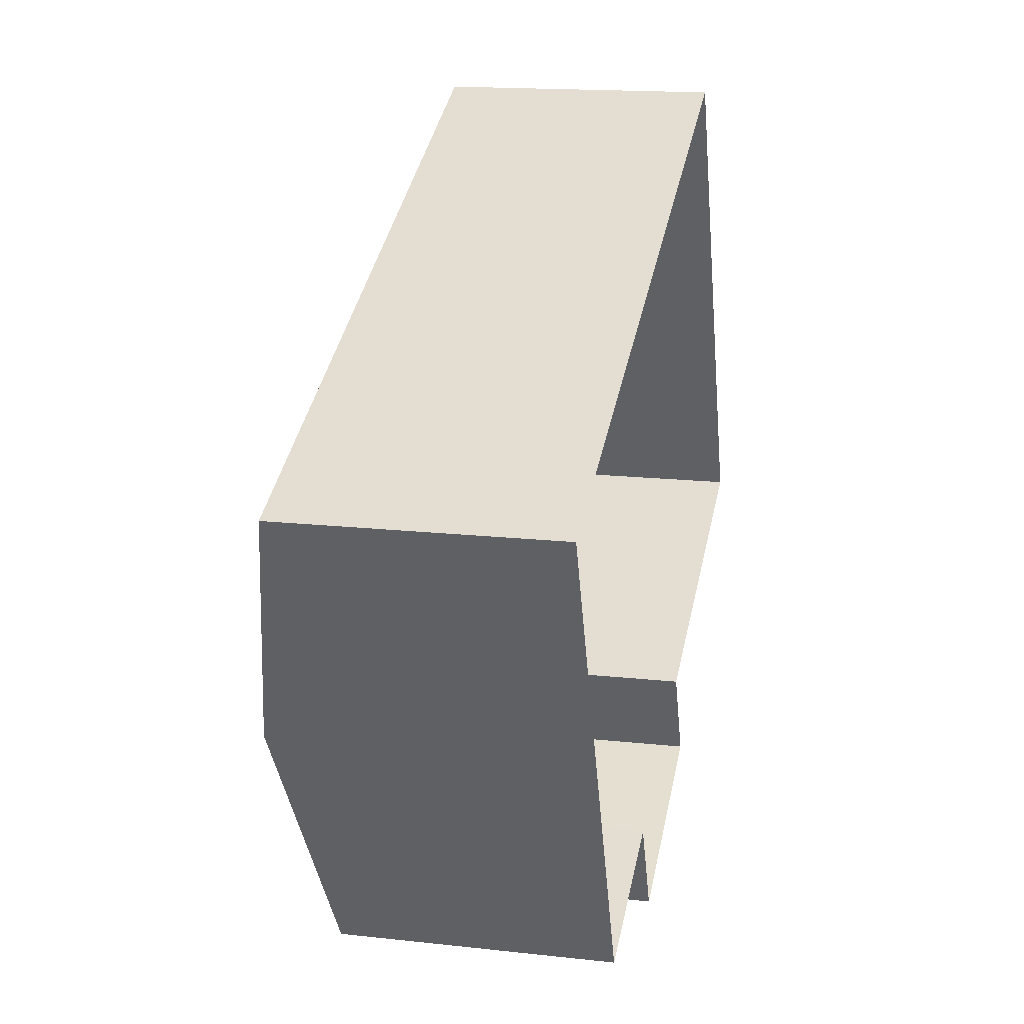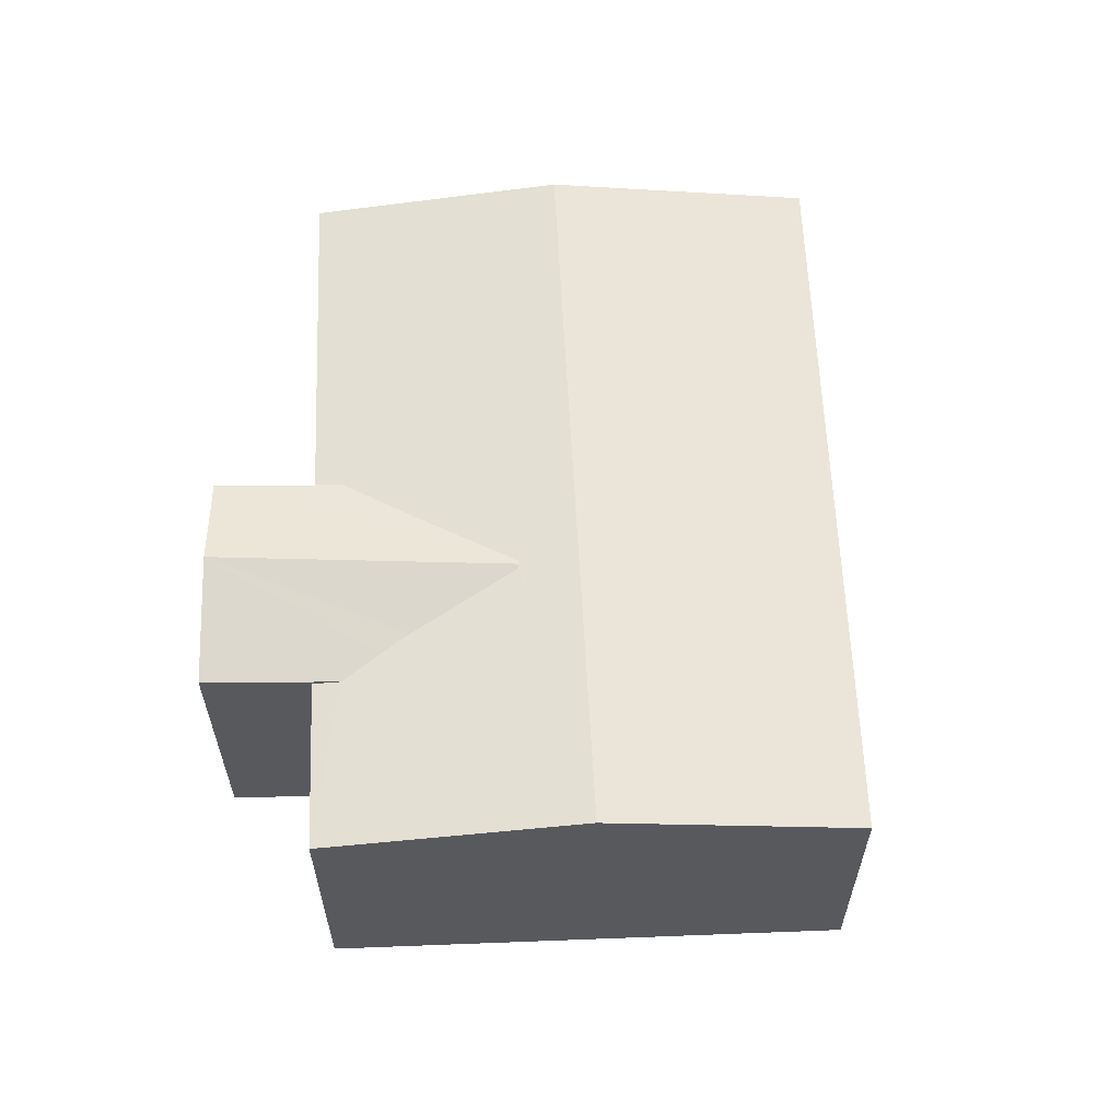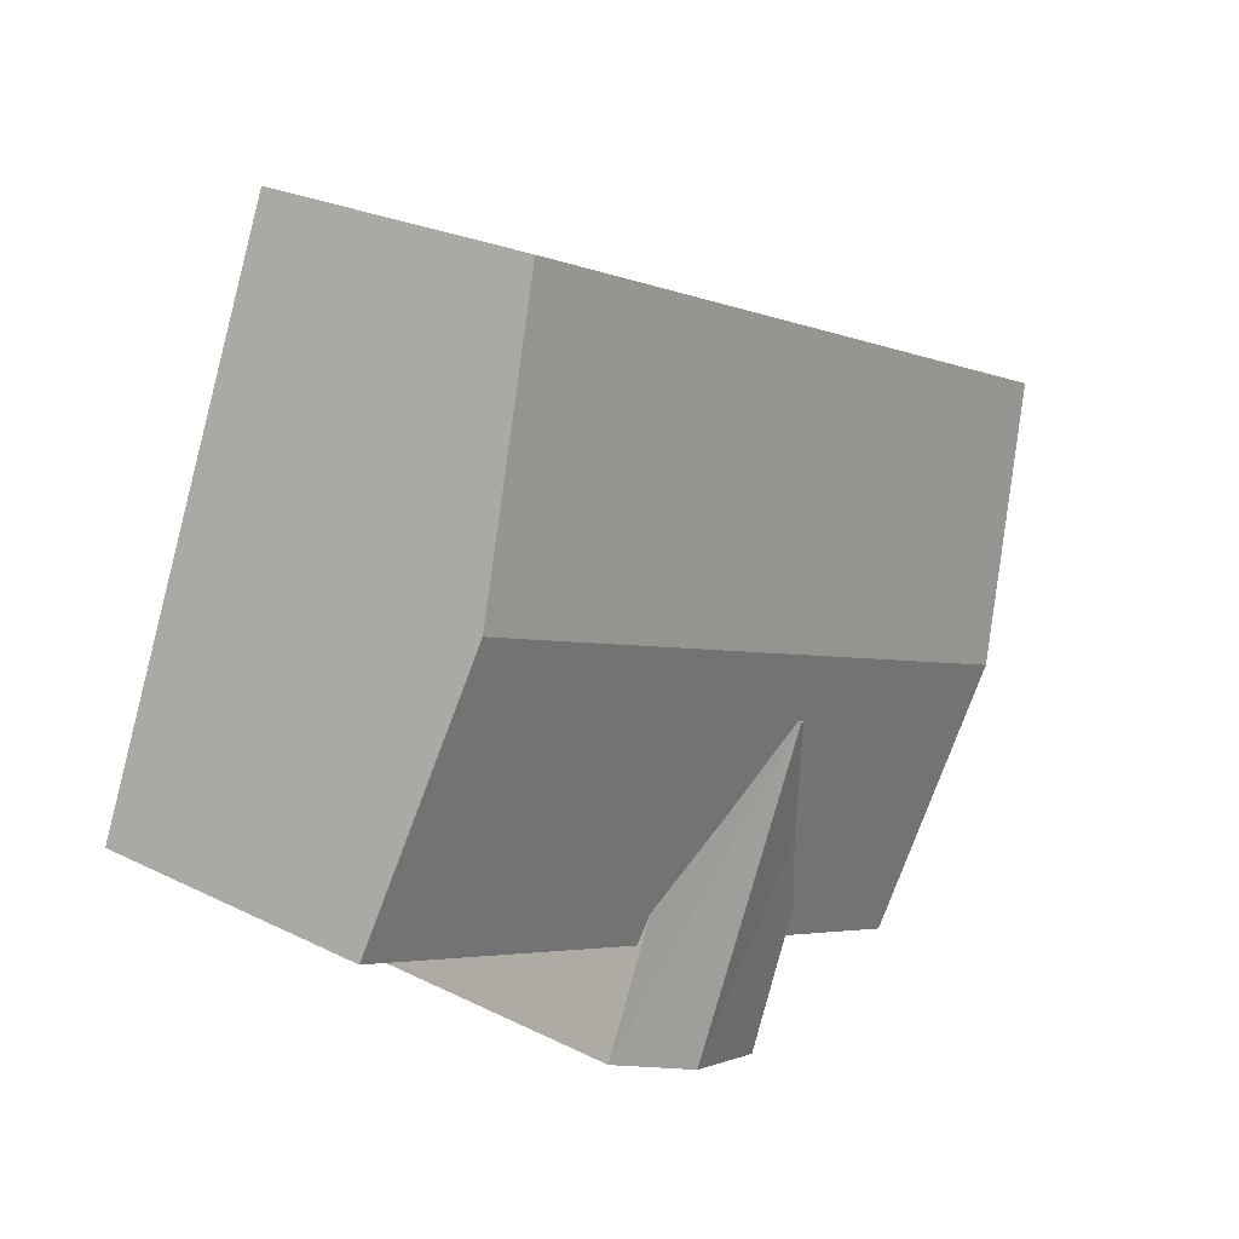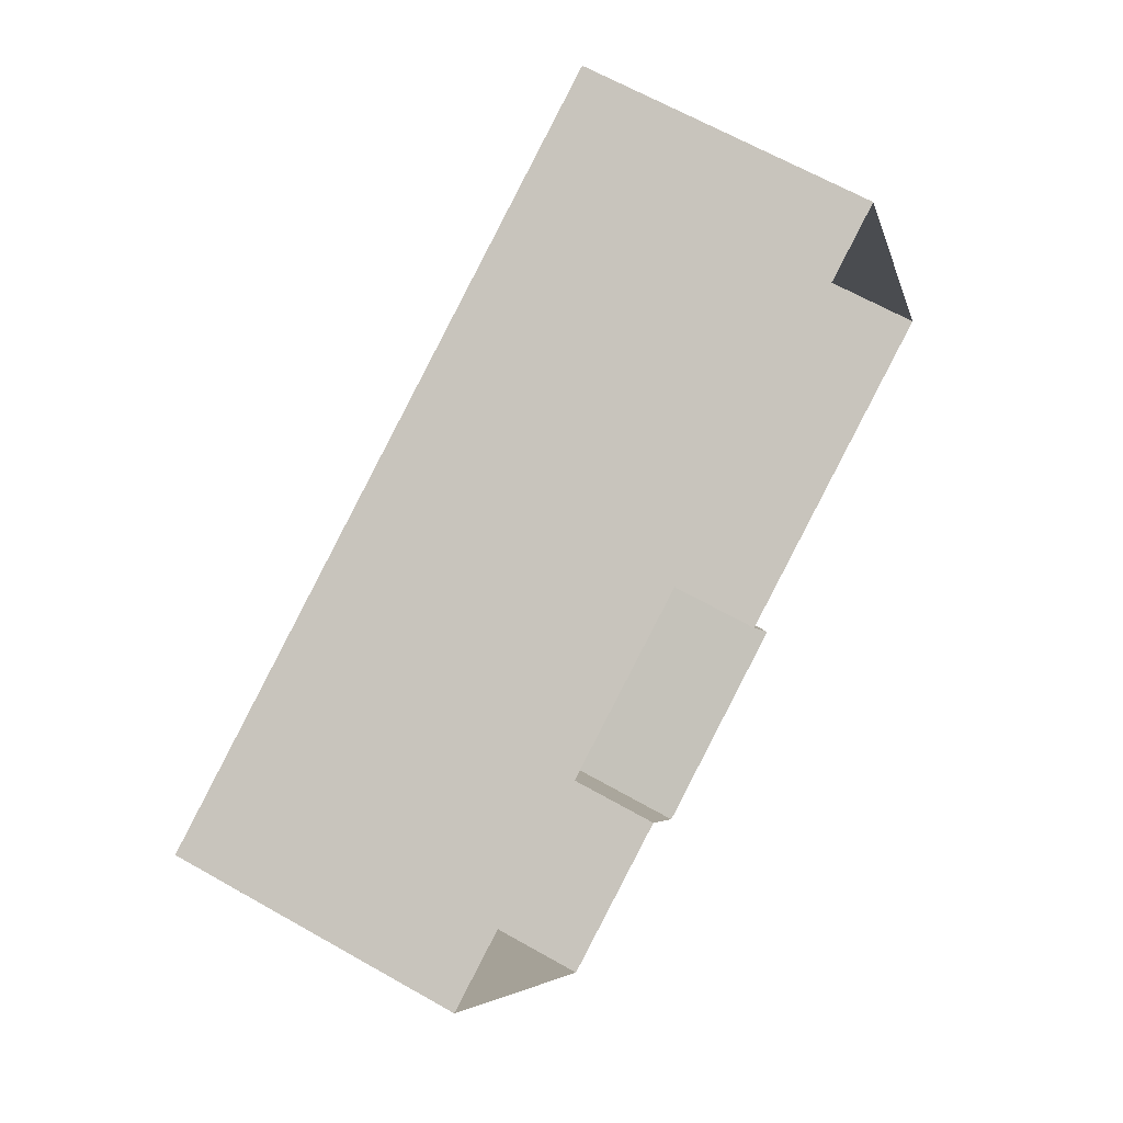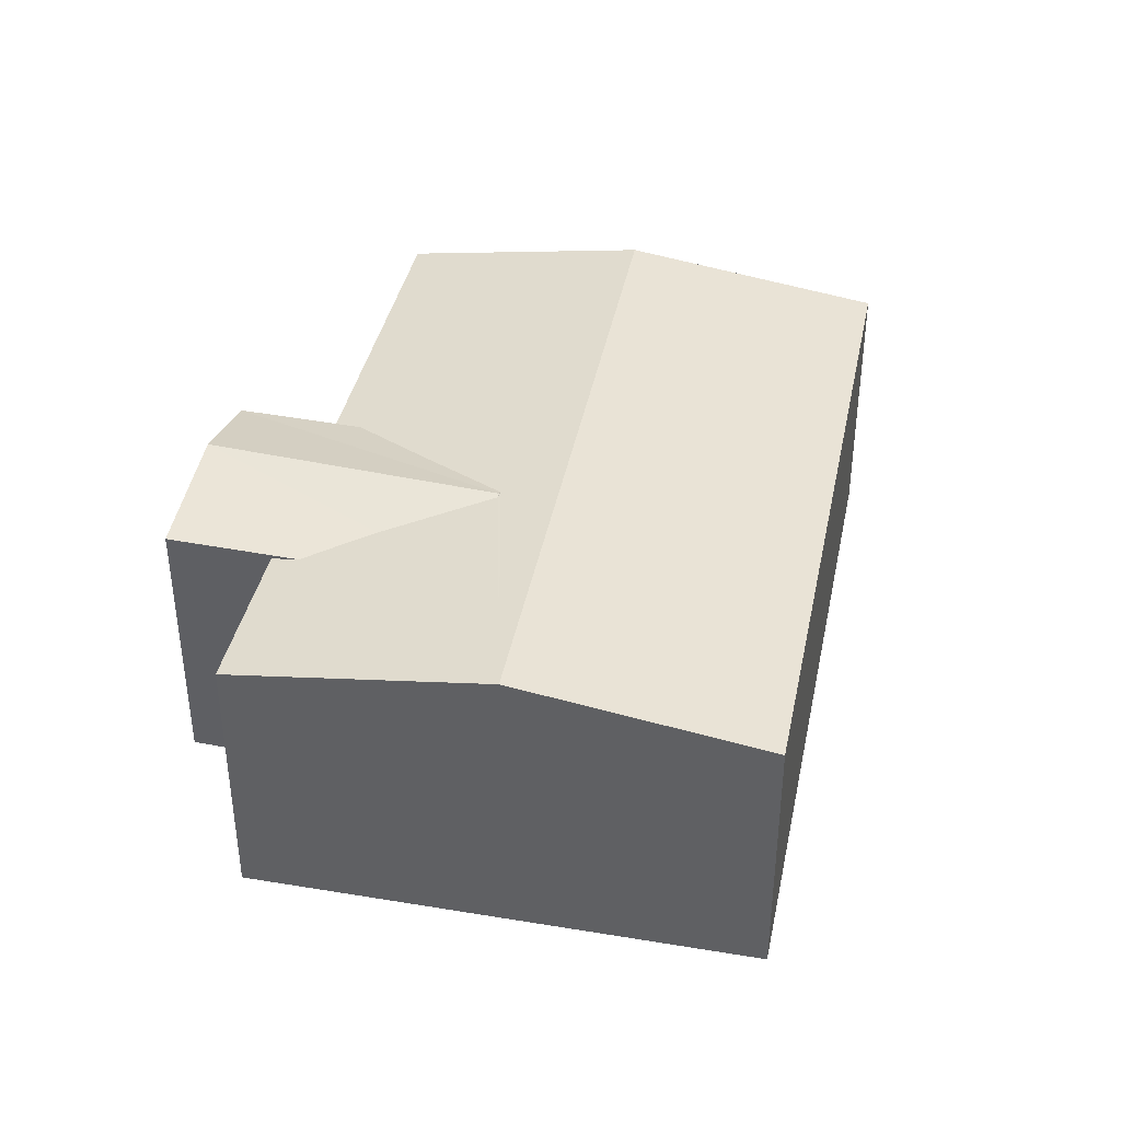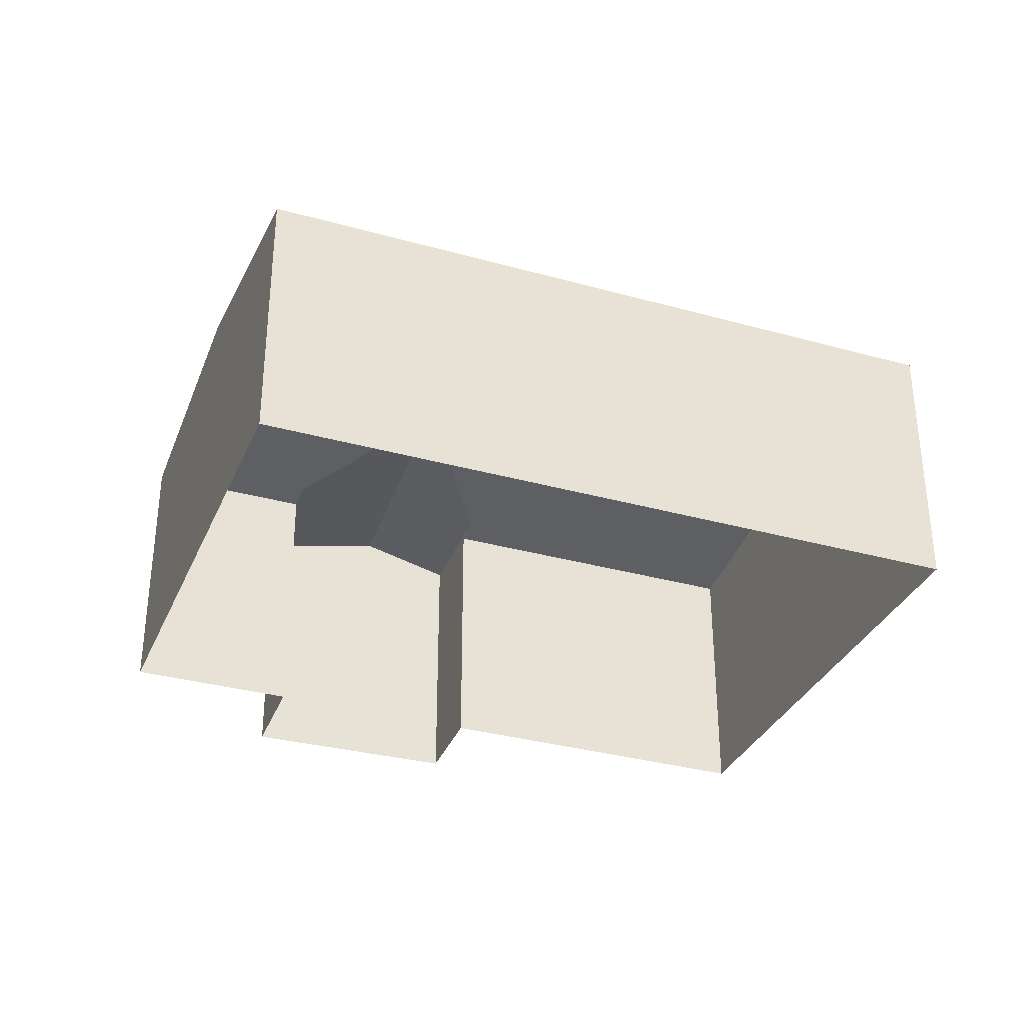
<metadata>
{"format":"obj","ext":"obj","renderer":"f3d","projection":"perspective","resolution":1024,"background":"white","views":[{"elev":16.5,"azim":102.8,"up":"+Y"},{"elev":60.6,"azim":64.8,"up":"+Z"},{"elev":24.8,"azim":-51.0,"up":"+Y"},{"elev":64.4,"azim":119.9,"up":"+Y"},{"elev":39.4,"azim":78.7,"up":"+Z"},{"elev":-33.3,"azim":136.1,"up":"+Z"}]}
</metadata>
<code>
v -7325 -3.701e+04 9.297
v -7326 -3.701e+04 8.928
v -7323 -3.701e+04 8.927
v -7325 -3.7e+04 8.868
v -7326 -3.701e+04 4.91
v -7325 -3.7e+04 4.91
v -7325 -3.7e+04 8.928
v -7322 -3.701e+04 4.909
v -7322 -3.701e+04 8.867
v -7323 -3.701e+04 4.908
v -7322 -3.7e+04 8.927
v -7329 -3.7e+04 9.405
v -7327 -3.699e+04 8.871
v -7330 -3.7e+04 8.87
v -7319 -3.7e+04 9.401
v -7320 -3.701e+04 8.866
v -7317 -3.7e+04 8.866
v -7327 -3.699e+04 4.913
v -7330 -3.7e+04 4.912
v -7317 -3.7e+04 4.908
v -7320 -3.701e+04 4.907
v -7323 -3.7e+04 9.297
v -7323 -3.7e+04 9.284
v -7324 -3.7e+04 9.11
v -7322 -3.7e+04 9.065
v -7323 -3.7e+04 9.283
v -7322 -3.7e+04 9.008
f 21 8 20
f 18 20 6
f 18 6 19
f 6 8 10
f 6 10 5
f 20 8 6
f 1 2 3
f 2 4 5
f 5 4 6
f 7 4 2
f 8 9 10
f 10 9 3
f 9 11 3
f 3 5 10
f 3 2 5
f 12 13 14
f 15 16 17
f 14 18 19
f 14 13 18
f 17 20 18
f 13 17 18
f 16 21 20
f 17 16 20
f 8 21 16
f 9 8 16
f 4 14 19
f 6 4 19
f 2 1 22
f 23 24 22
f 24 2 22
f 24 7 2
f 22 25 26
f 22 1 25
f 11 1 3
f 27 25 1
f 11 27 1
f 23 22 26
f 25 27 15
f 24 23 12
f 27 16 15
f 26 25 15
f 23 15 12
f 23 26 15
f 12 15 13
f 13 15 17
f 4 7 14
f 14 7 12
f 7 24 12
f 11 9 16
f 27 11 16

</code>
